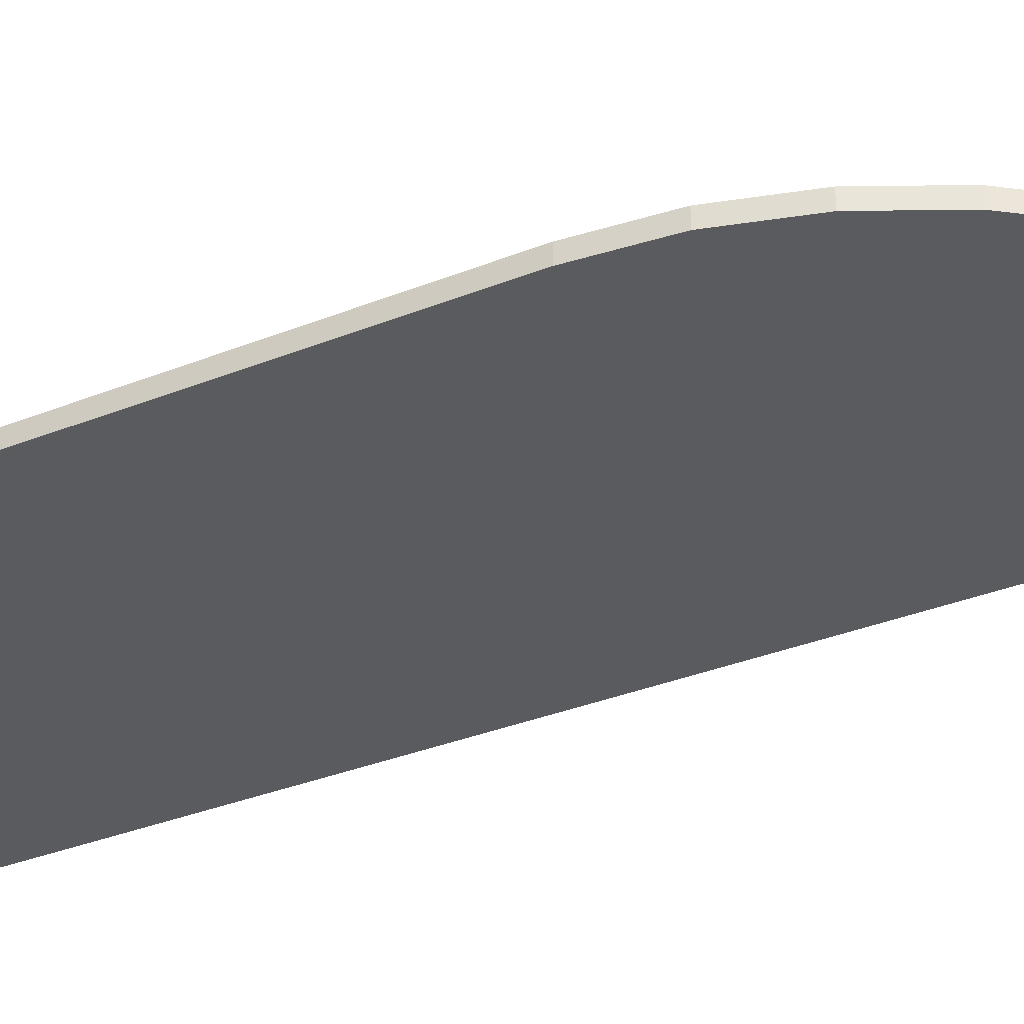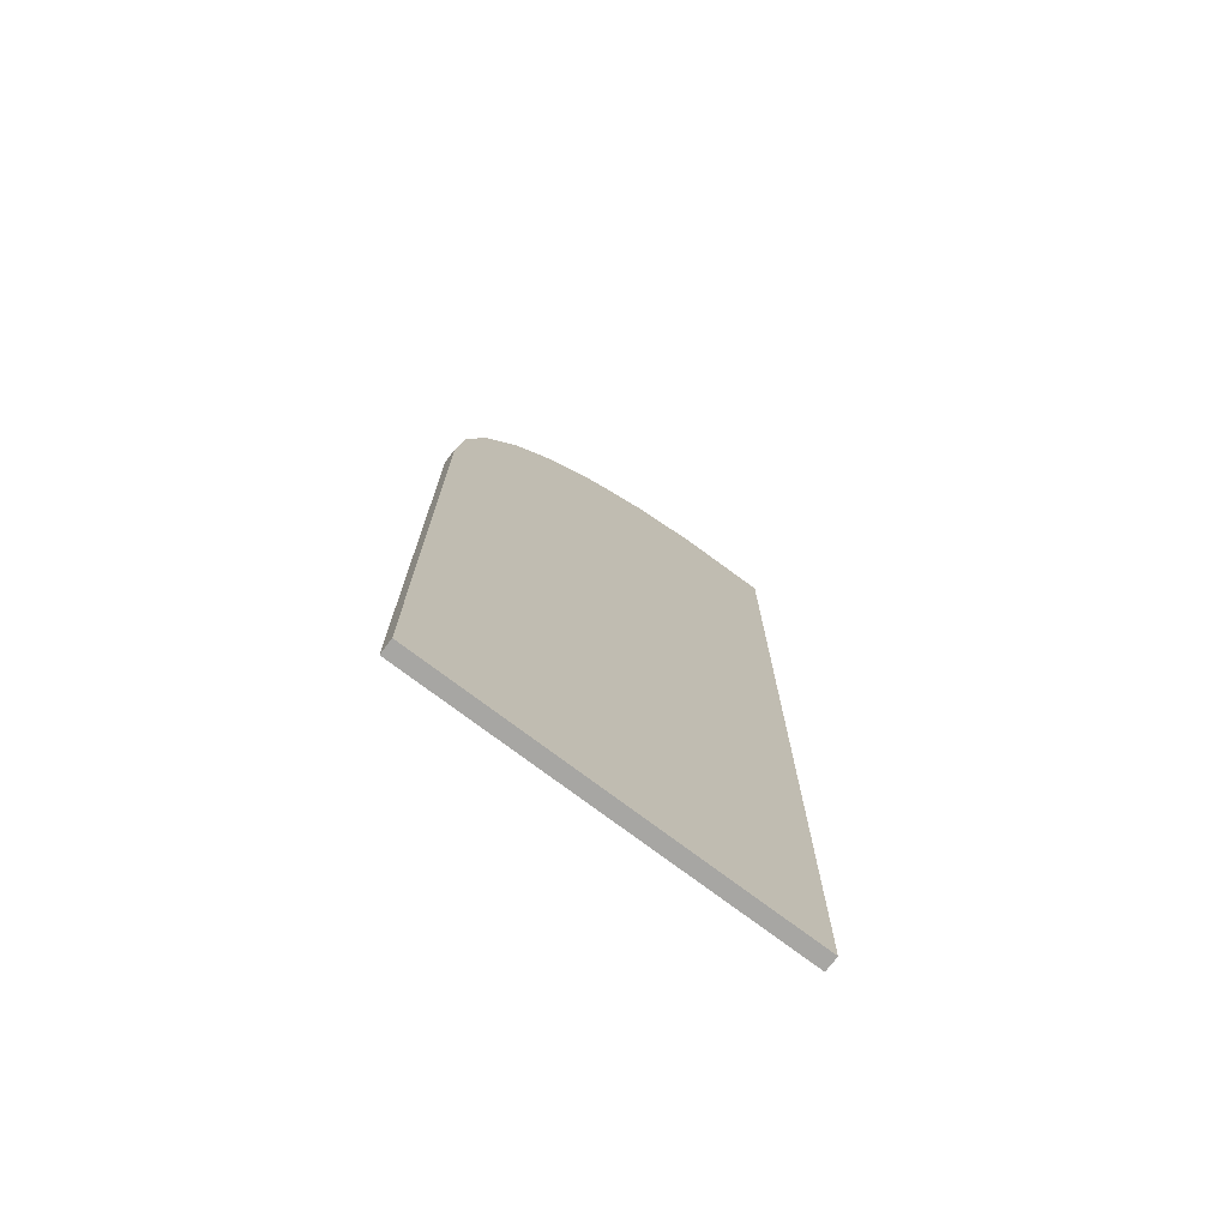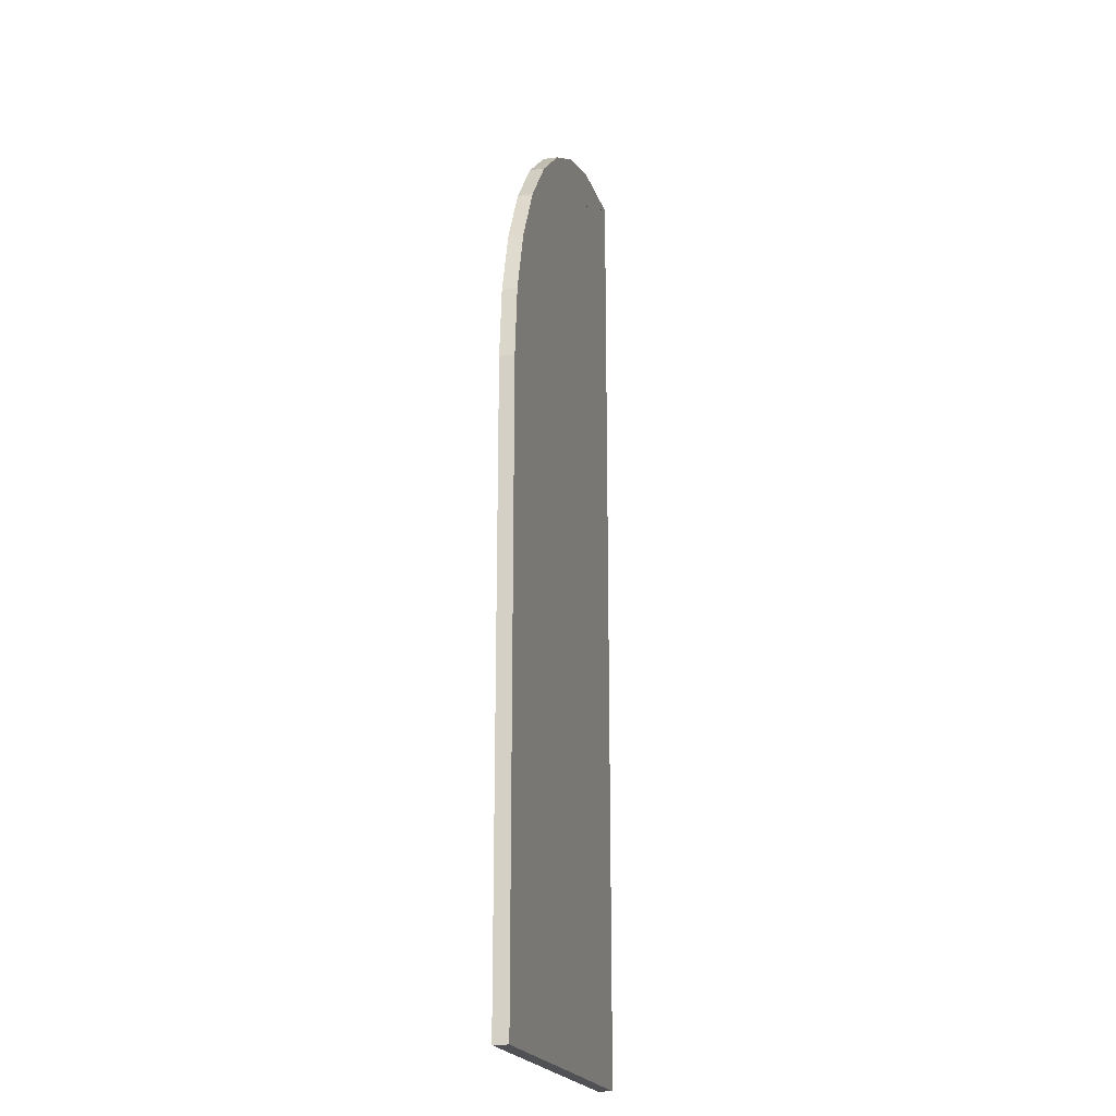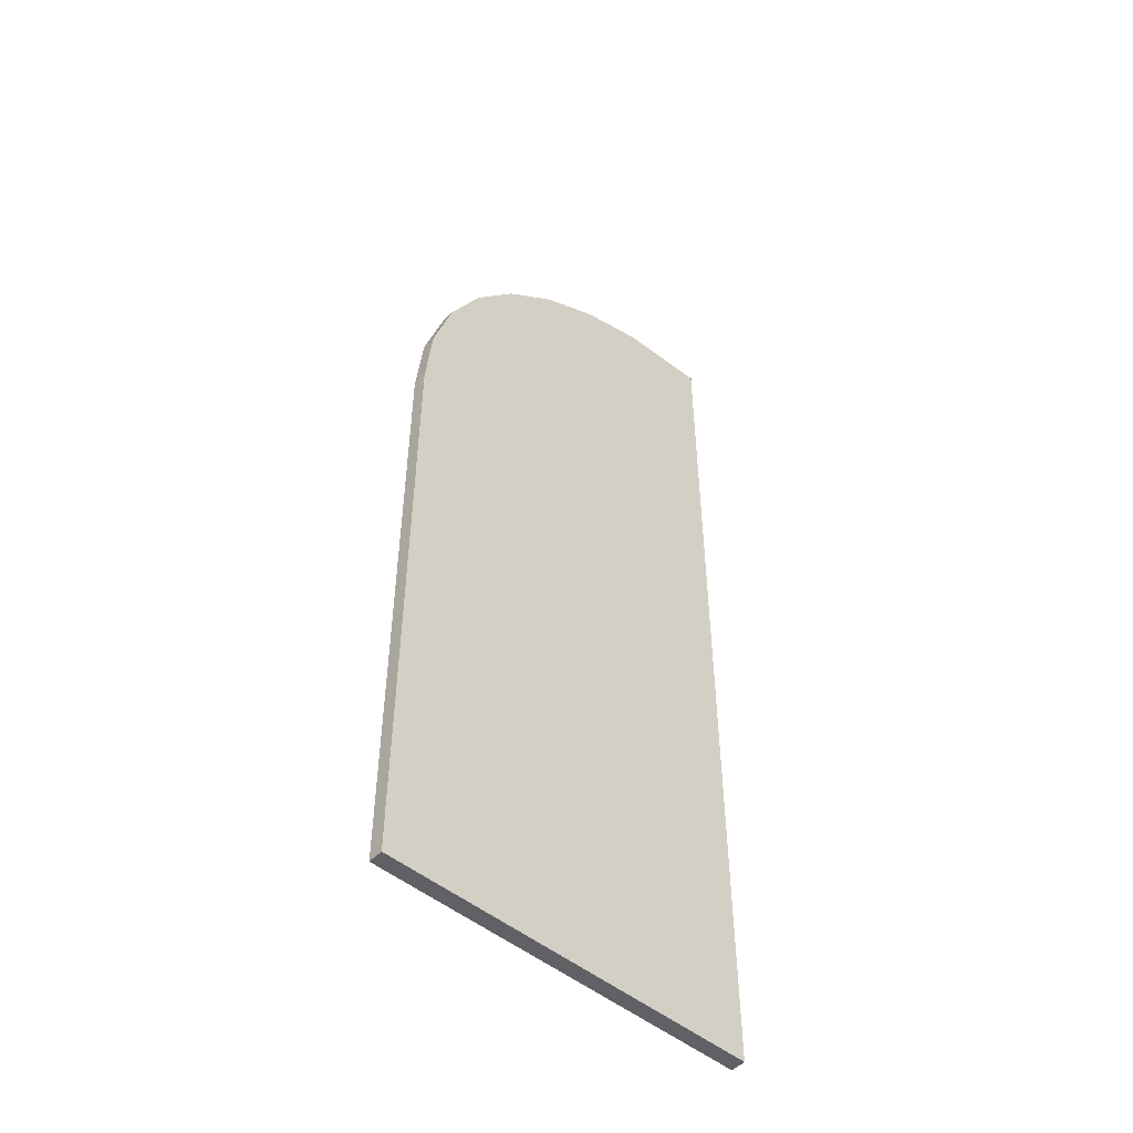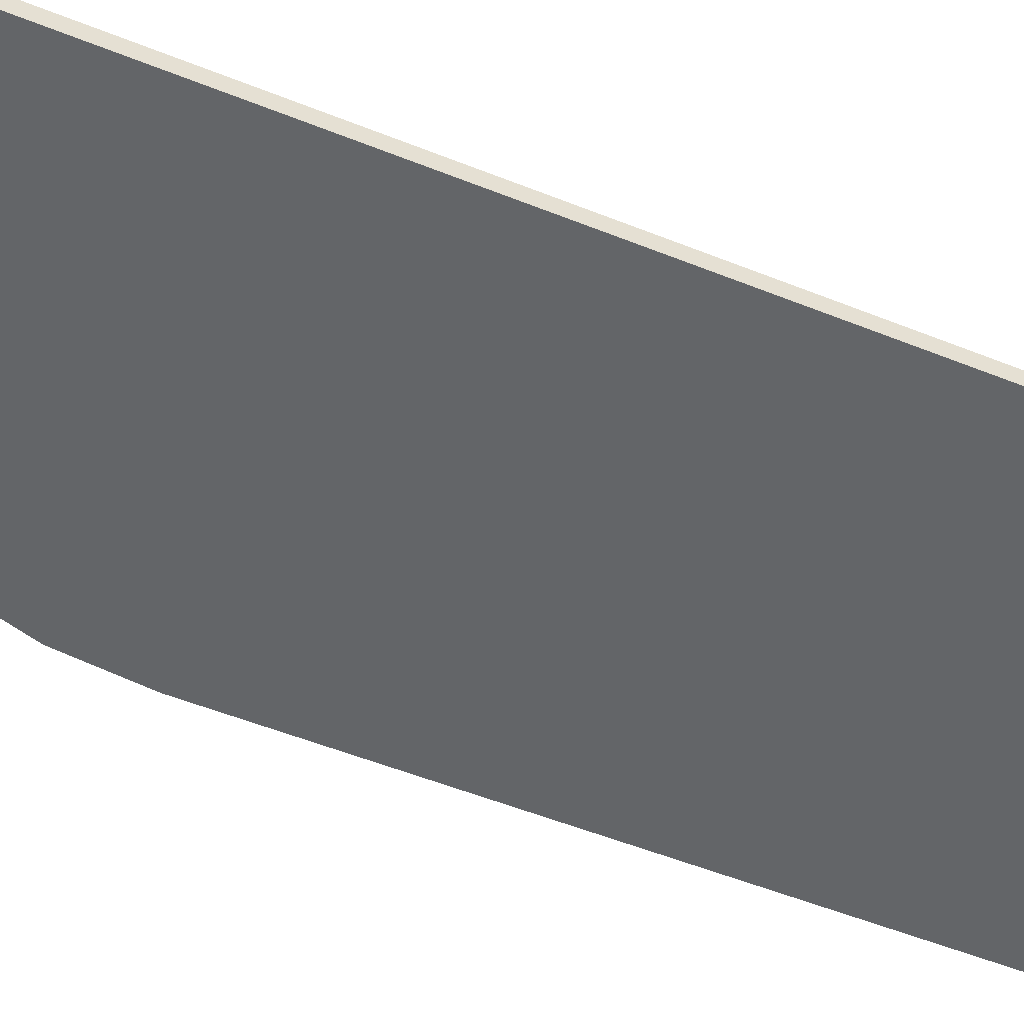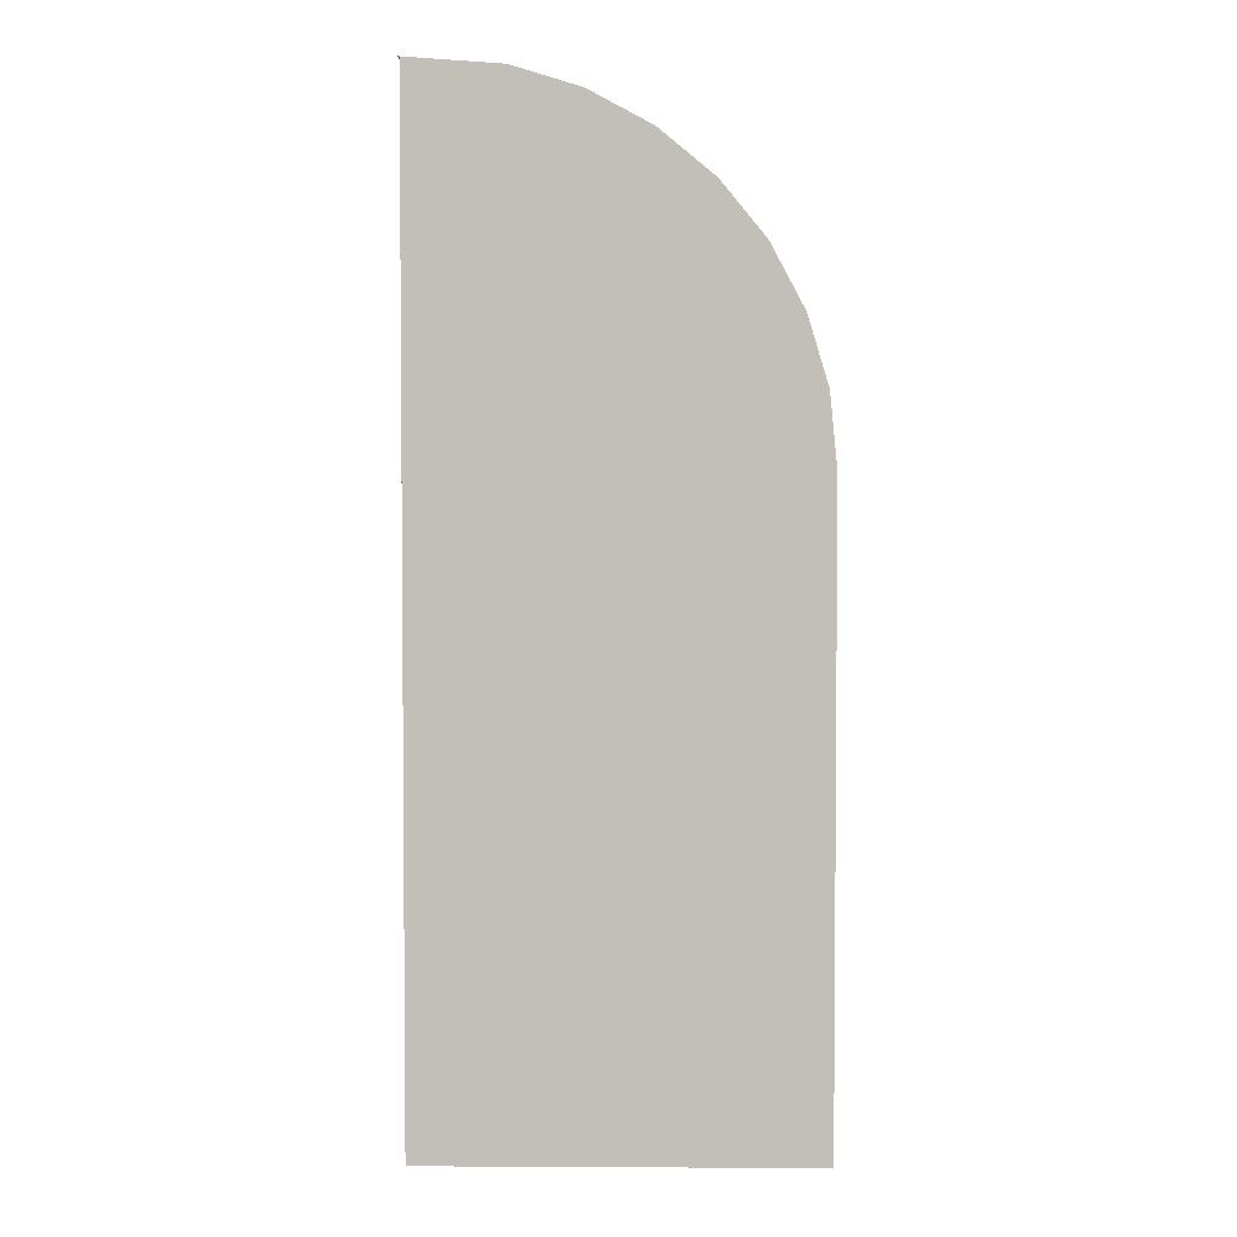
<metadata>
{"format":"obj","ext":"obj","renderer":"f3d","projection":"perspective","resolution":1024,"background":"white","views":[{"elev":-33.1,"azim":119.1,"up":"+Z"},{"elev":-74.2,"azim":142.8,"up":"+Y"},{"elev":-20.1,"azim":104.1,"up":"+Y"},{"elev":-50.0,"azim":138.1,"up":"+Y"},{"elev":-51.4,"azim":-113.8,"up":"+Z"},{"elev":3.3,"azim":1.0,"up":"+Y"}]}
</metadata>
<code>
g Circle.012_Circle.011
v -9.908 28.29 -0.4018
v -9.908 28.29 0.4018
v -4.775 27.91 -0.4018
v -1.14 26.81 -0.4018
v 2.21 25.02 -0.4018
v 5.146 22.61 -0.4018
v 7.555 19.67 -0.4018
v 9.346 16.32 -0.4018
v 10.45 12.69 -0.4018
v 10.83 8.814 -0.4018
v 10.83 -24.67 -0.4018
v 10.83 -24.67 0.4018
v 10.83 8.814 0.4018
v 10.45 12.69 0.4018
v 9.346 16.32 0.4018
v 7.555 19.67 0.4018
v 5.146 22.61 0.4018
v 2.21 25.02 0.4018
v -1.14 26.81 0.4018
v -4.775 27.91 0.4018
v -9.827 -24.67 -0.4018
v -9.827 -24.67 0.4018
v -9.827 28.27 -0.4018
v -9.827 28.27 0.4018
g Circle.012_m_koyupembe
f 7 6 17 16
f 12 22 21 11
f 6 5 18 17
f 1 23 24 2
f 5 4 19 18
f 11 10 13 12
f 4 3 20 19
f 3 1 2 20
f 10 9 14 13
f 9 8 15 14
f 8 7 16 15
f 24 22 12 13 14 15 16 17 18 19 20 2
f 7 8 9 10 11 21 23 1 3 4 5 6
f 23 21 22 24

</code>
